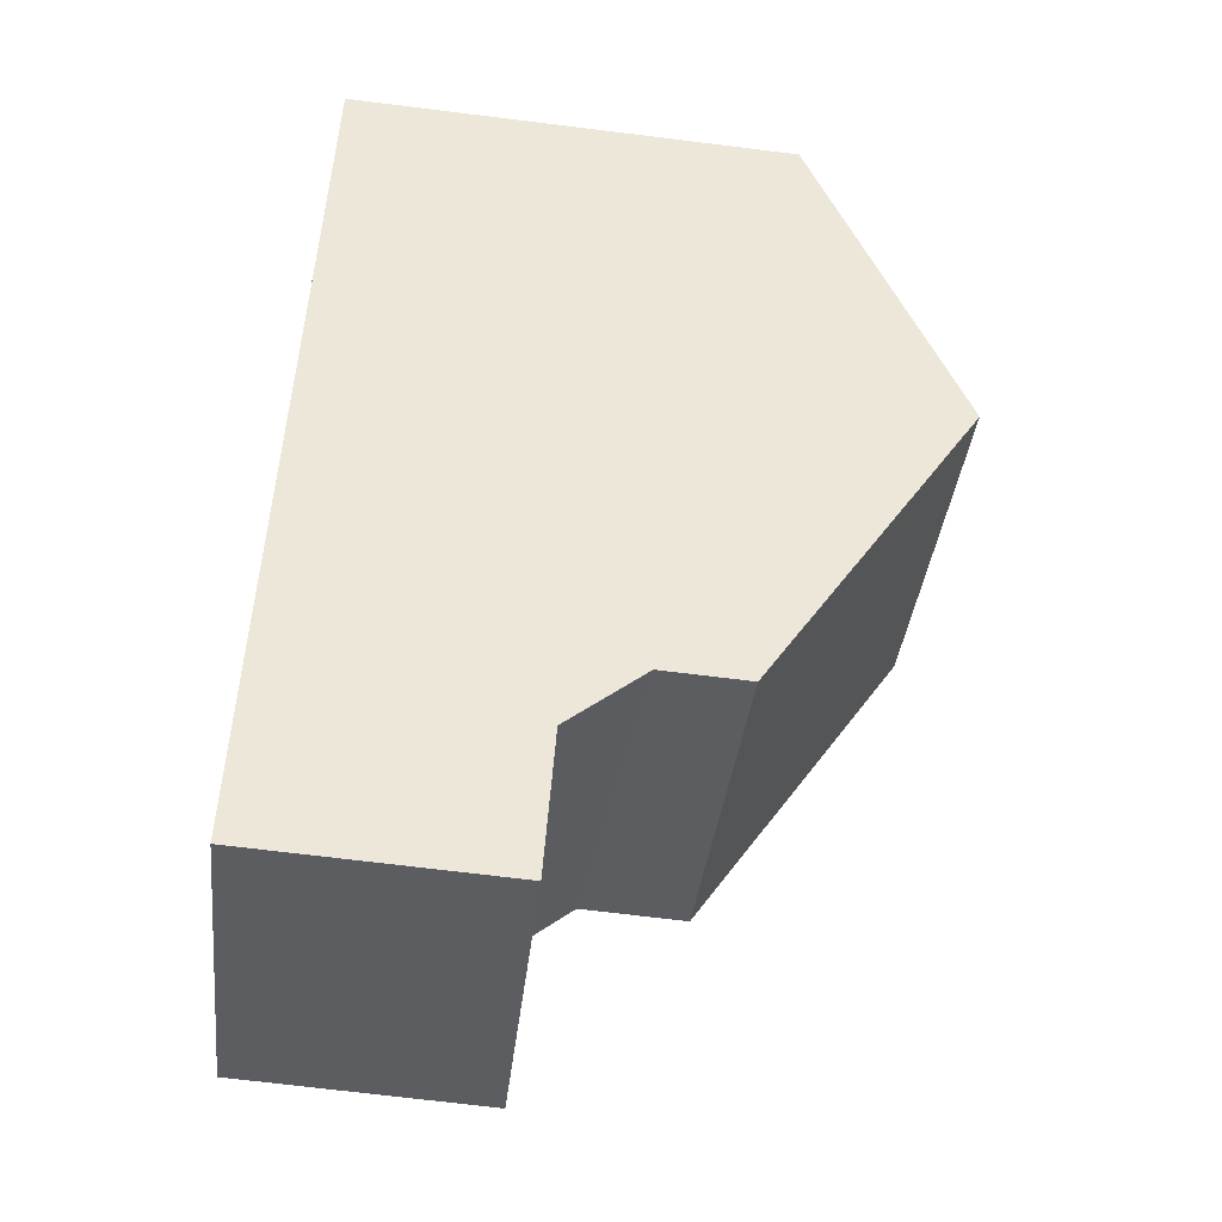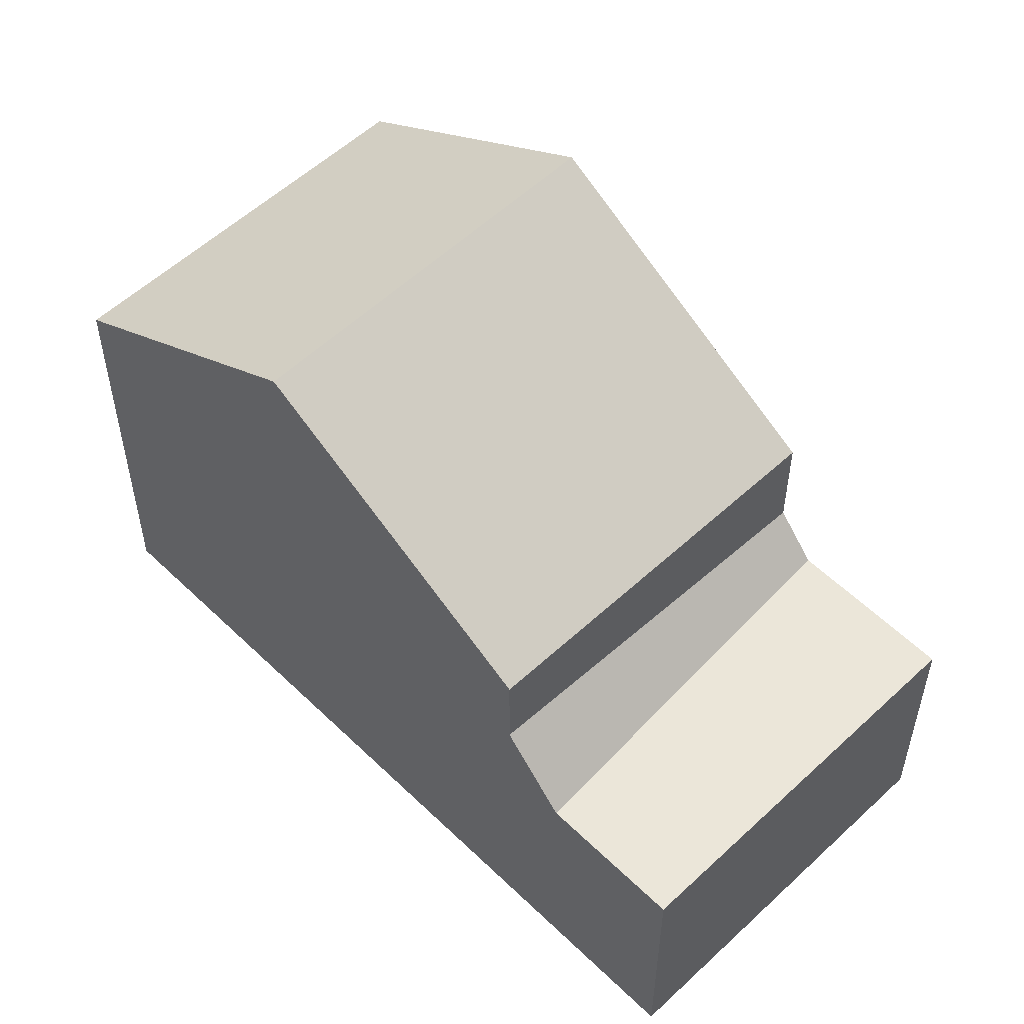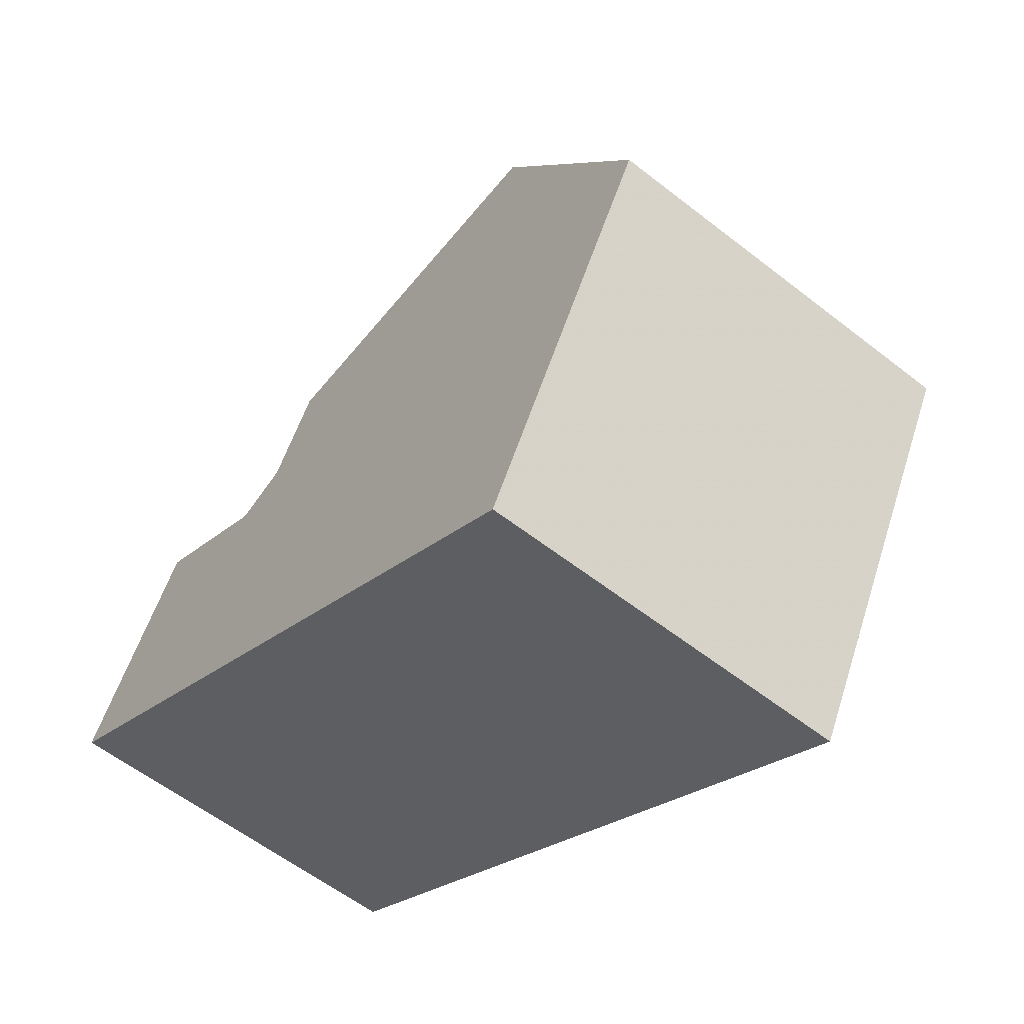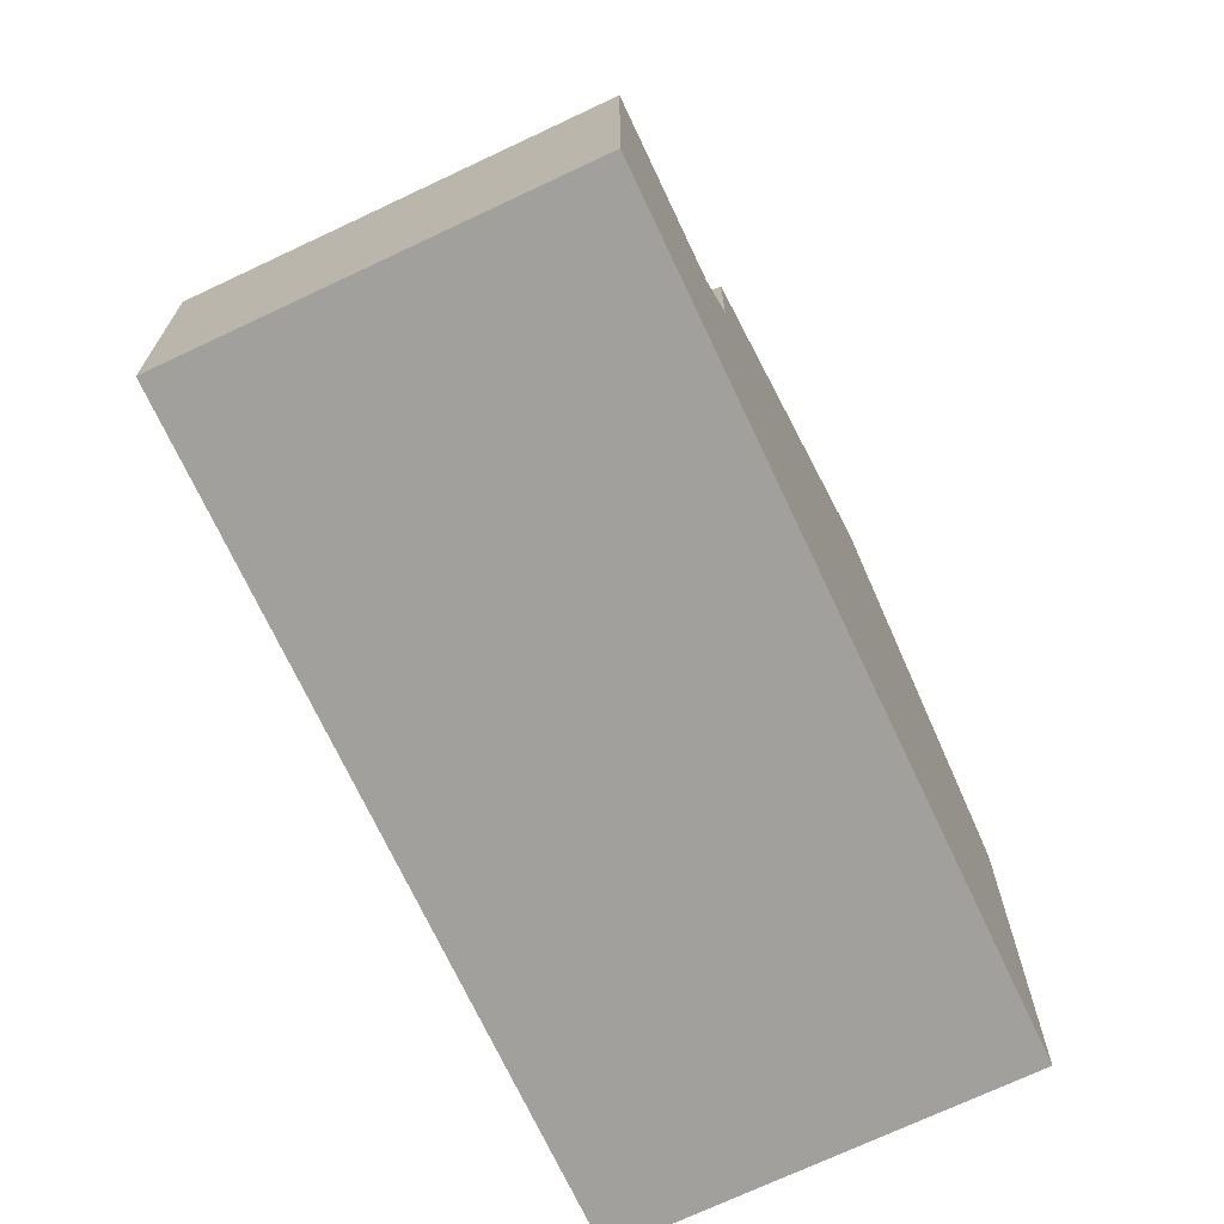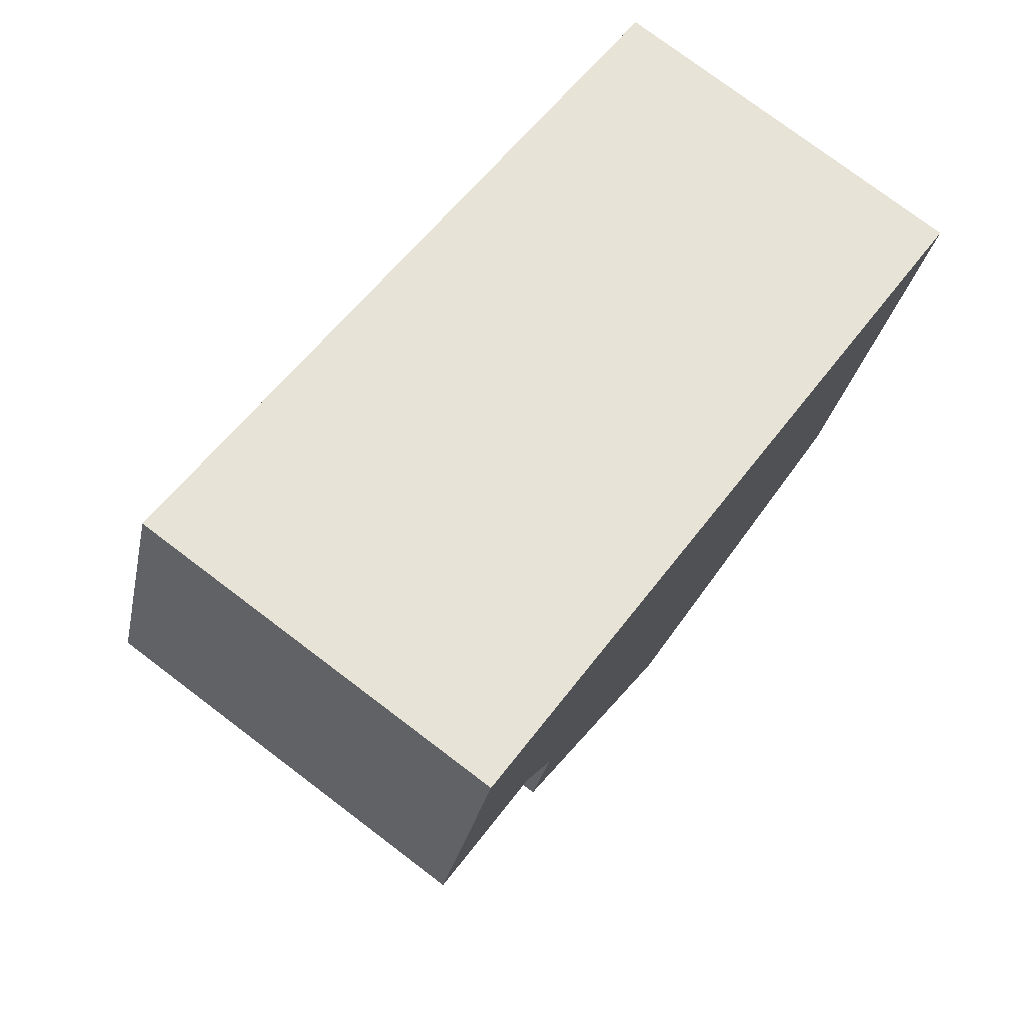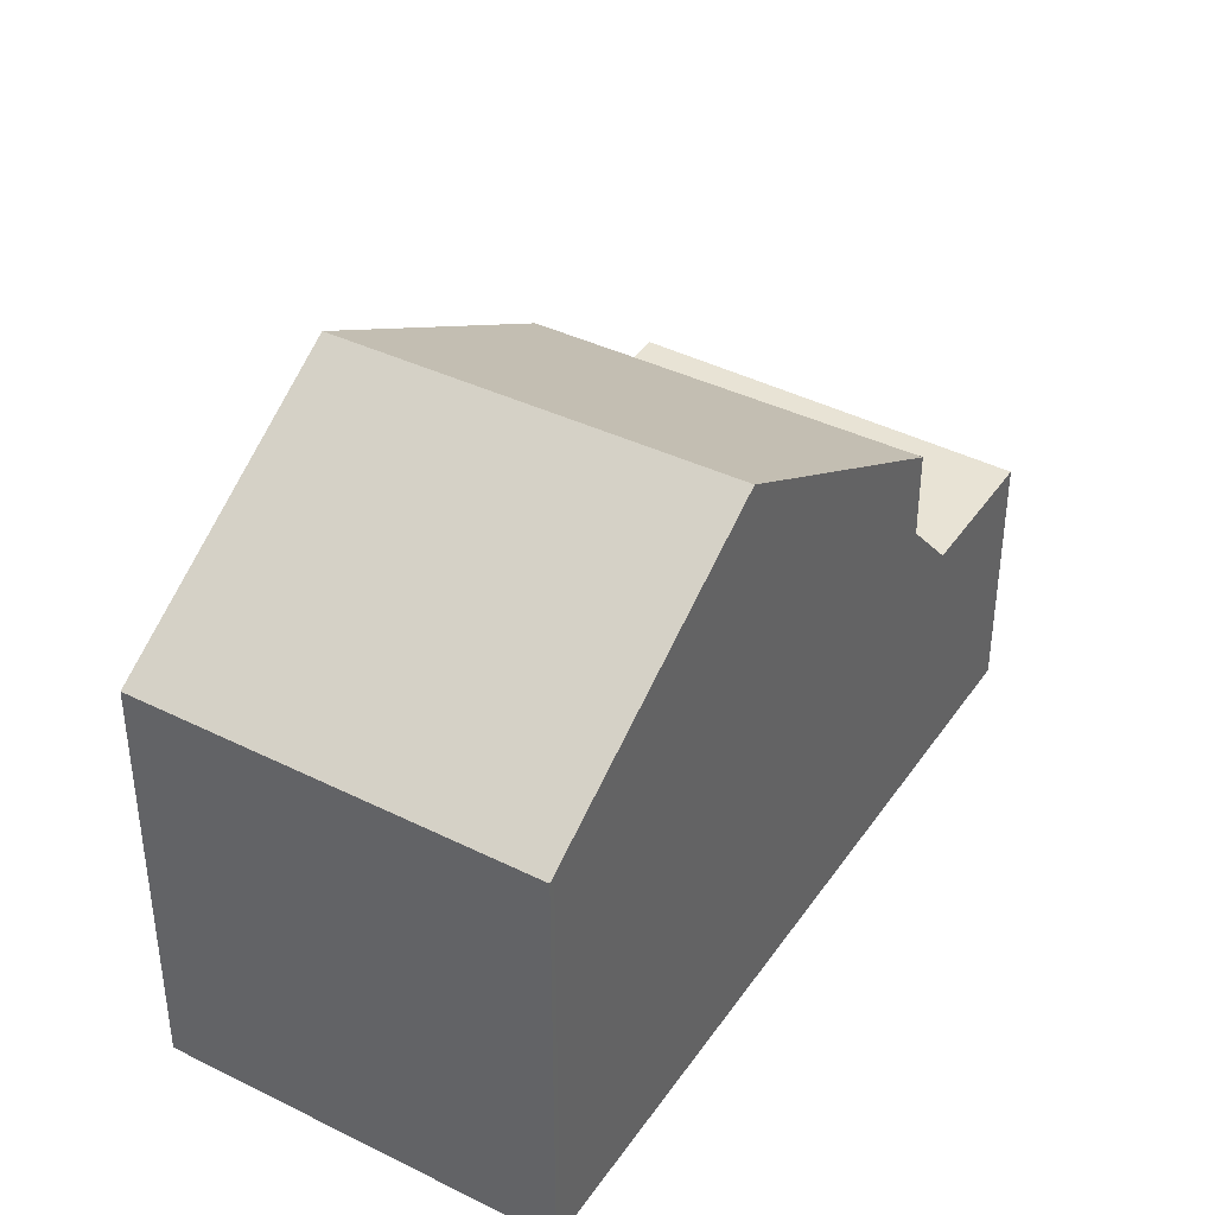
<metadata>
{"format":"obj","ext":"obj","renderer":"f3d","projection":"perspective","resolution":1024,"background":"white","views":[{"elev":-71.7,"azim":-97.0,"up":"+Y"},{"elev":55.5,"azim":-8.8,"up":"+Z"},{"elev":55.1,"azim":-162.5,"up":"+Y"},{"elev":-71.6,"azim":61.0,"up":"+Z"},{"elev":-28.7,"azim":169.0,"up":"+Y"},{"elev":41.4,"azim":-112.9,"up":"+Z"}]}
</metadata>
<code>
v -669.7 -1571 5.365
v -665.6 -1568 5.354
v -663.7 -1579 3.189
v -659.7 -1577 3.187
v -663.5 -1571 7.448
v -667.5 -1574 7.499
v -667.5 -1574 7.499
v -667.5 -1574 7.499
v -663.5 -1571 7.448
v -665.2 -1577 5.19
v -661.2 -1574 5.098
v -663.7 -1579 3.189
v -659.7 -1577 3.187
v -663.7 -1579 3.189
v -659.7 -1577 3.187
v -659.7 -1577 3.187
v -660.9 -1575 3.2
v -664.7 -1578 3.2
v -660.9 -1575 3.2
v -664.8 -1578 3.2
v -660.9 -1575 3.2
v -666.4 -1576 6.388
v -662.6 -1572 6.573
v -665.2 -1577 4.115
v -661.2 -1574 3.774
v -664.8 -1578 3.2
v -669.7 -1571 5.365
v -666.4 -1576 6.388
v -667.5 -1574 7.499
v -665.2 -1577 4.115
v -664.7 -1578 3.2
v -665.2 -1577 5.19
v -669.6 -1571 5.41
v -665.6 -1568 5.399
v -669.6 -1571 5.41
v -665.5 -1577 5.491
v -665.5 -1577 5.491
v -661.5 -1574 5.399
v -663.5 -1571 7.448
v -665.6 -1568 5.399
v -661.2 -1574 3.777
v -661.2 -1574 5.099
v -662.7 -1572 6.571
v -661.5 -1574 5.4
v -660.9 -1575 3.2
v -663.5 -1571 7.448
v -665.7 -1568 5.354
v -661.2 -1574 5.098
v -661.2 -1574 5.099
v -661.2 -1574 3.774
v -661.2 -1574 3.777
v -665.2 -1577 5.19
v -665.2 -1577 5.19
v -665.2 -1577 4.115
v -665.2 -1577 4.115
v -663.7 -1579 3.189
v -669.7 -1571 5.365
v -669.7 -1571 5.365
v -669.7 -1571 8.882e-16
v -669.7 -1571 8.882e-16
v -665.6 -1568 5.399
v -665.6 -1568 5.354
v -665.6 -1568 -8.882e-16
v -665.6 -1568 0
v -663.7 -1579 3.189
v -663.7 -1579 3.189
v -663.7 -1579 4.441e-16
v -663.7 -1579 0
v -659.7 -1577 3.187
v -659.7 -1577 3.187
v -659.7 -1577 0
v -659.7 -1577 0
v -669.6 -1571 5.41
v -667.5 -1574 7.499
v -667.5 -1574 0
v -669.6 -1571 0
v -662.6 -1572 6.573
v -663.5 -1571 7.448
v -663.5 -1571 0
v -662.6 -1572 -8.882e-16
v -663.7 -1579 3.189
v -663.7 -1579 3.189
v -663.7 -1579 0
v -663.7 -1579 4.441e-16
v -663.7 -1579 3.189
v -659.7 -1577 3.187
v -659.7 -1577 0
v -663.7 -1579 0
v -659.7 -1577 3.187
v -659.7 -1577 3.187
v -659.7 -1577 4.441e-16
v -659.7 -1577 0
v -659.7 -1577 3.187
v -660.9 -1575 3.2
v -660.9 -1575 0
v -659.7 -1577 4.441e-16
v -665.2 -1577 4.115
v -664.8 -1578 3.2
v -664.8 -1578 4.441e-16
v -665.2 -1577 0
v -667.5 -1574 7.499
v -666.4 -1576 6.388
v -666.4 -1576 0
v -667.5 -1574 0
v -661.5 -1574 5.399
v -662.6 -1572 6.573
v -662.6 -1572 -8.882e-16
v -661.5 -1574 8.882e-16
v -665.7 -1568 5.354
v -669.7 -1571 5.365
v -669.7 -1571 8.882e-16
v -665.7 -1568 -8.882e-16
v -663.5 -1571 7.448
v -665.6 -1568 5.399
v -665.6 -1568 0
v -663.5 -1571 0
v -669.7 -1571 5.365
v -669.6 -1571 5.41
v -669.6 -1571 0
v -669.7 -1571 8.882e-16
v -666.4 -1576 6.388
v -665.5 -1577 5.491
v -665.5 -1577 0
v -666.4 -1576 0
v -661.2 -1574 5.098
v -661.5 -1574 5.399
v -661.5 -1574 8.882e-16
v -661.2 -1574 -8.882e-16
v -665.6 -1568 5.354
v -665.7 -1568 5.354
v -665.7 -1568 -8.882e-16
v -665.6 -1568 -8.882e-16
v -660.9 -1575 3.2
v -661.2 -1574 3.774
v -661.2 -1574 0
v -660.9 -1575 0
v -665.5 -1577 5.491
v -665.2 -1577 5.19
v -665.2 -1577 -8.882e-16
v -665.5 -1577 0
v -664.8 -1578 3.2
v -663.7 -1579 3.189
v -663.7 -1579 0
v -664.8 -1578 4.441e-16
v -663.7 -1579 0
v -669.7 -1571 0
v -665.6 -1568 0
v -659.7 -1577 0
f 40 34 5 39
f 37 22 28 36
f 16 4 13 15
f 15 13 12 14
f 17 15 14 18
f 19 16 15 17
f 28 22 8 29
f 42 11 25 41
f 14 12 3 56
f 33 7 6 35
f 44 36 28 43
f 43 28 29 46
f 30 24 10 32
f 47 2 34 40
f 35 1 27 33
f 53 37 36 52
f 52 36 44 49
f 39 7 33 40
f 41 30 32 42
f 43 23 38 44
f 46 9 23 43
f 40 33 27 47
f 49 44 38 48
f 50 21 45 51
f 54 31 20 55
f 51 45 31 54
f 56 26 18 14
f 58 59 60 57
f 62 63 64 61
f 66 67 68 65
f 70 71 72 69
f 74 75 76 73
f 78 79 80 77
f 82 83 84 81
f 86 87 88 85
f 90 91 92 89
f 94 95 96 93
f 98 99 100 97
f 102 103 104 101
f 106 107 108 105
f 110 111 112 109
f 114 115 116 113
f 118 119 120 117
f 122 123 124 121
f 126 127 128 125
f 130 131 132 129
f 134 135 136 133
f 138 139 140 137
f 142 143 144 141
f 146 147 148 145

</code>
